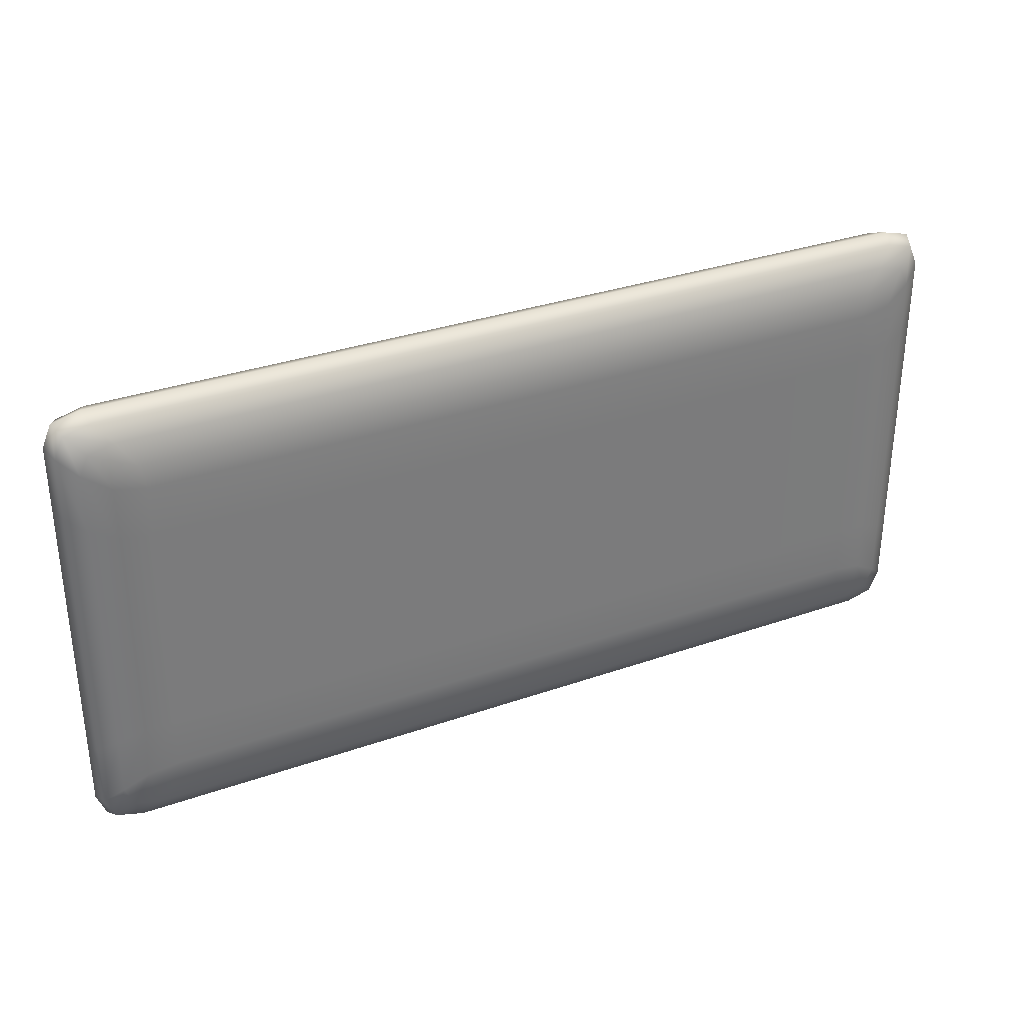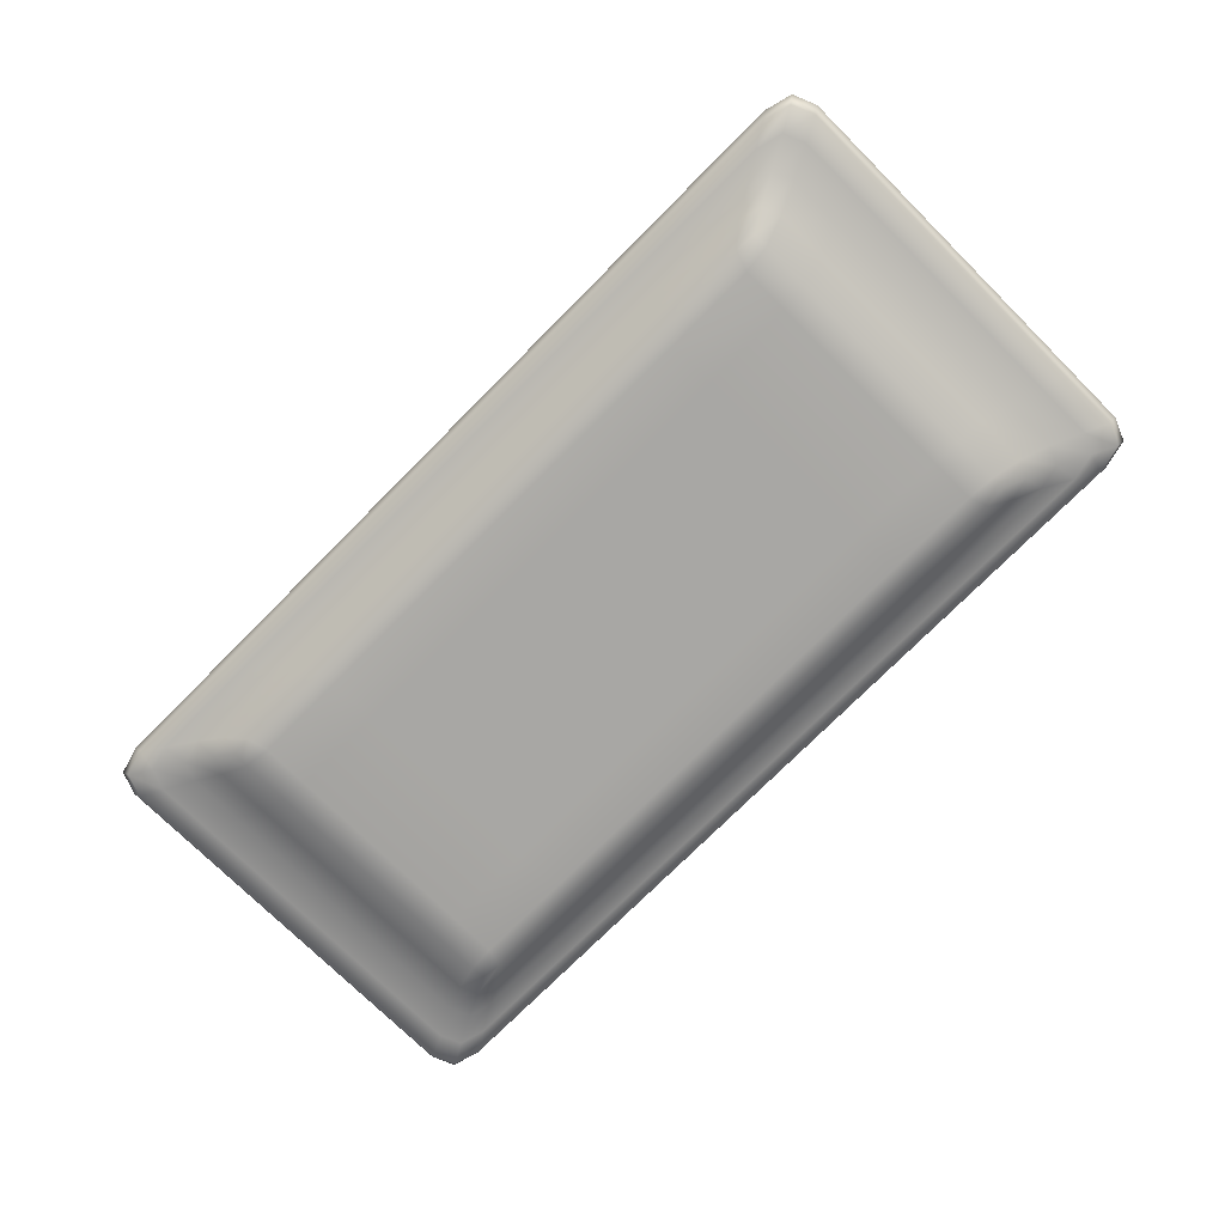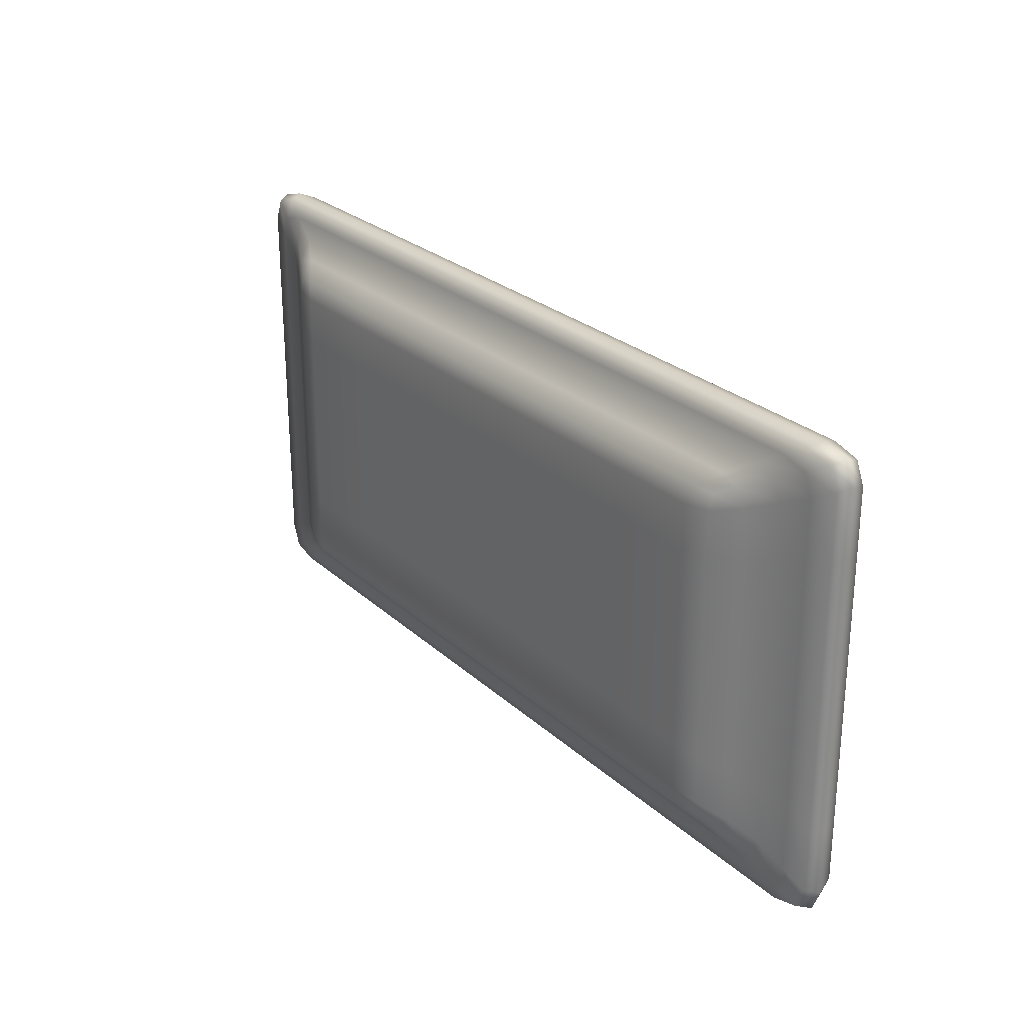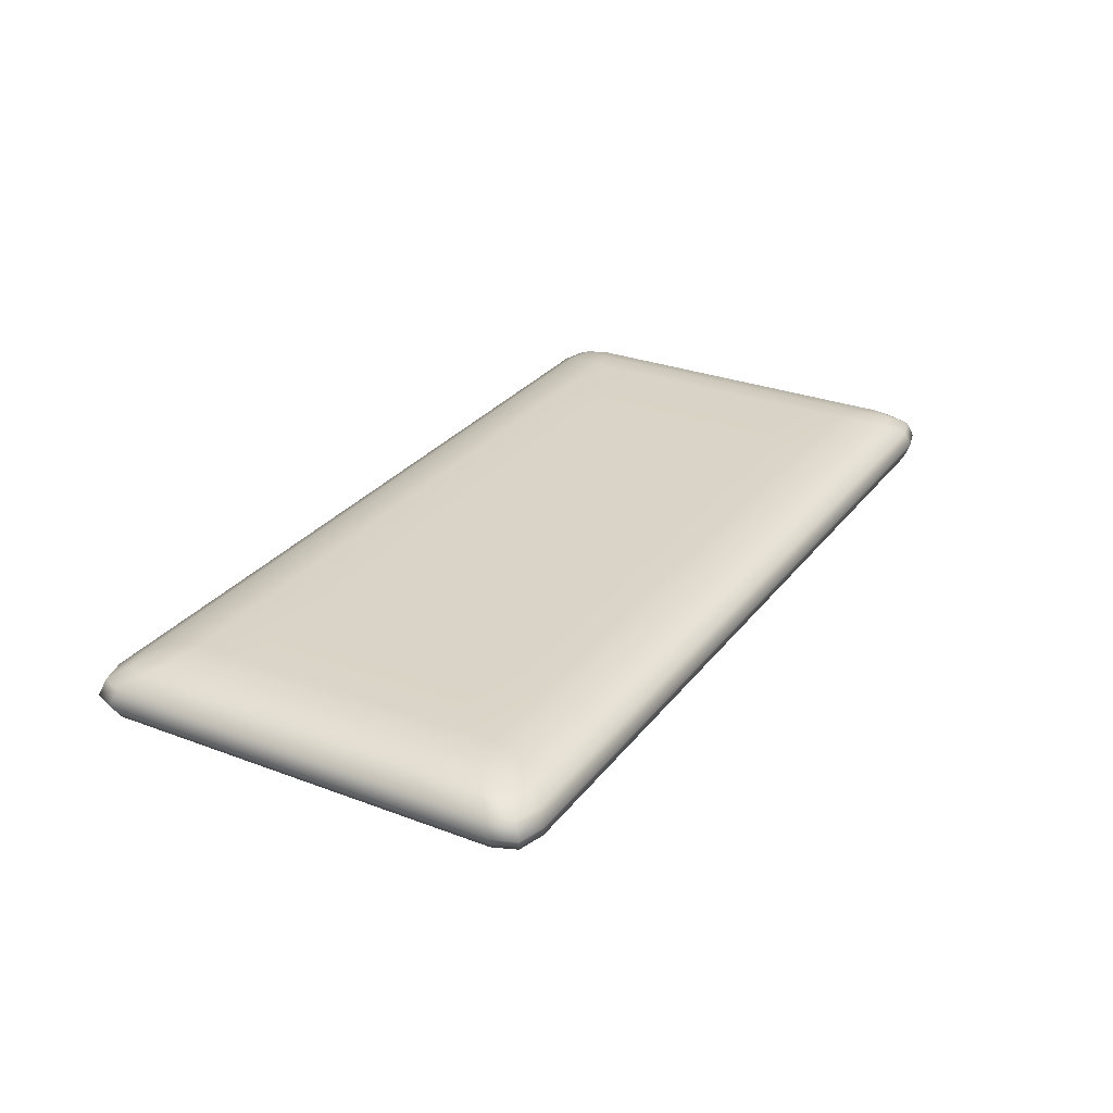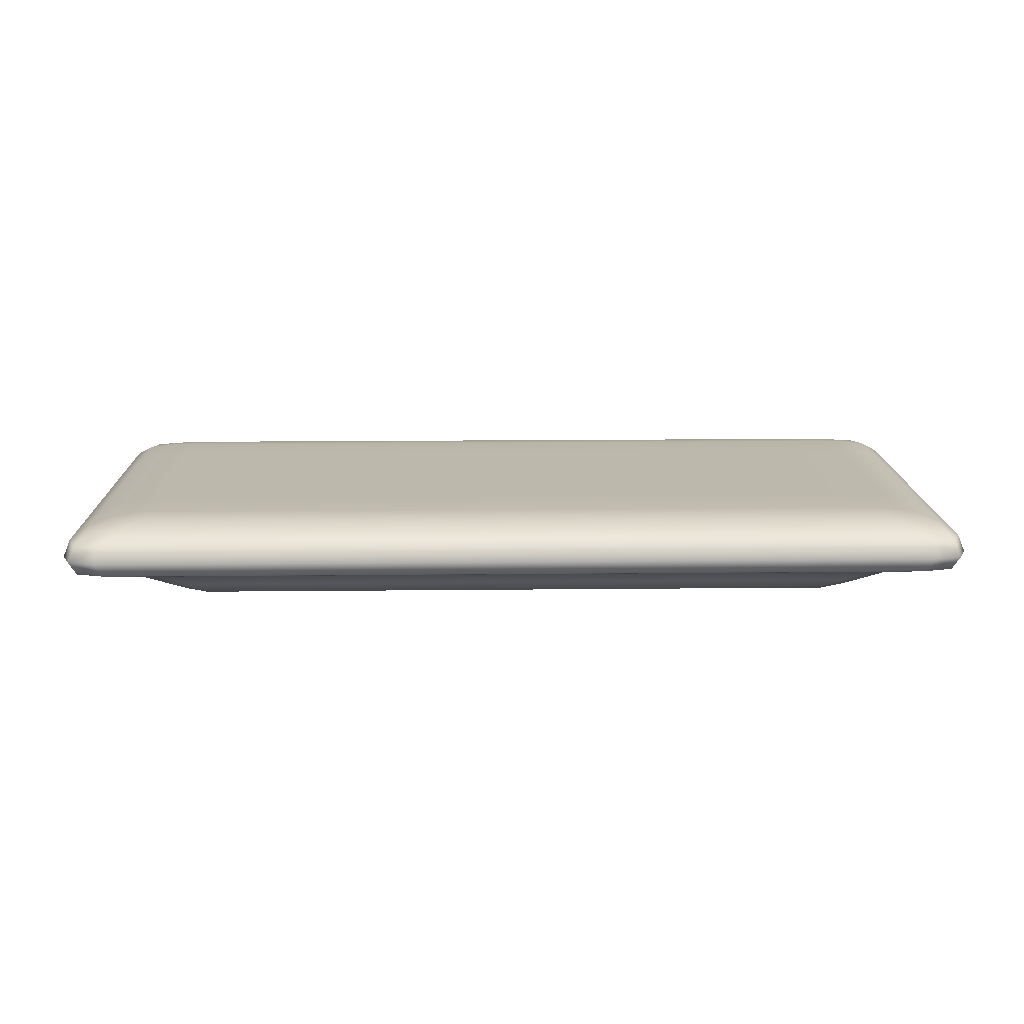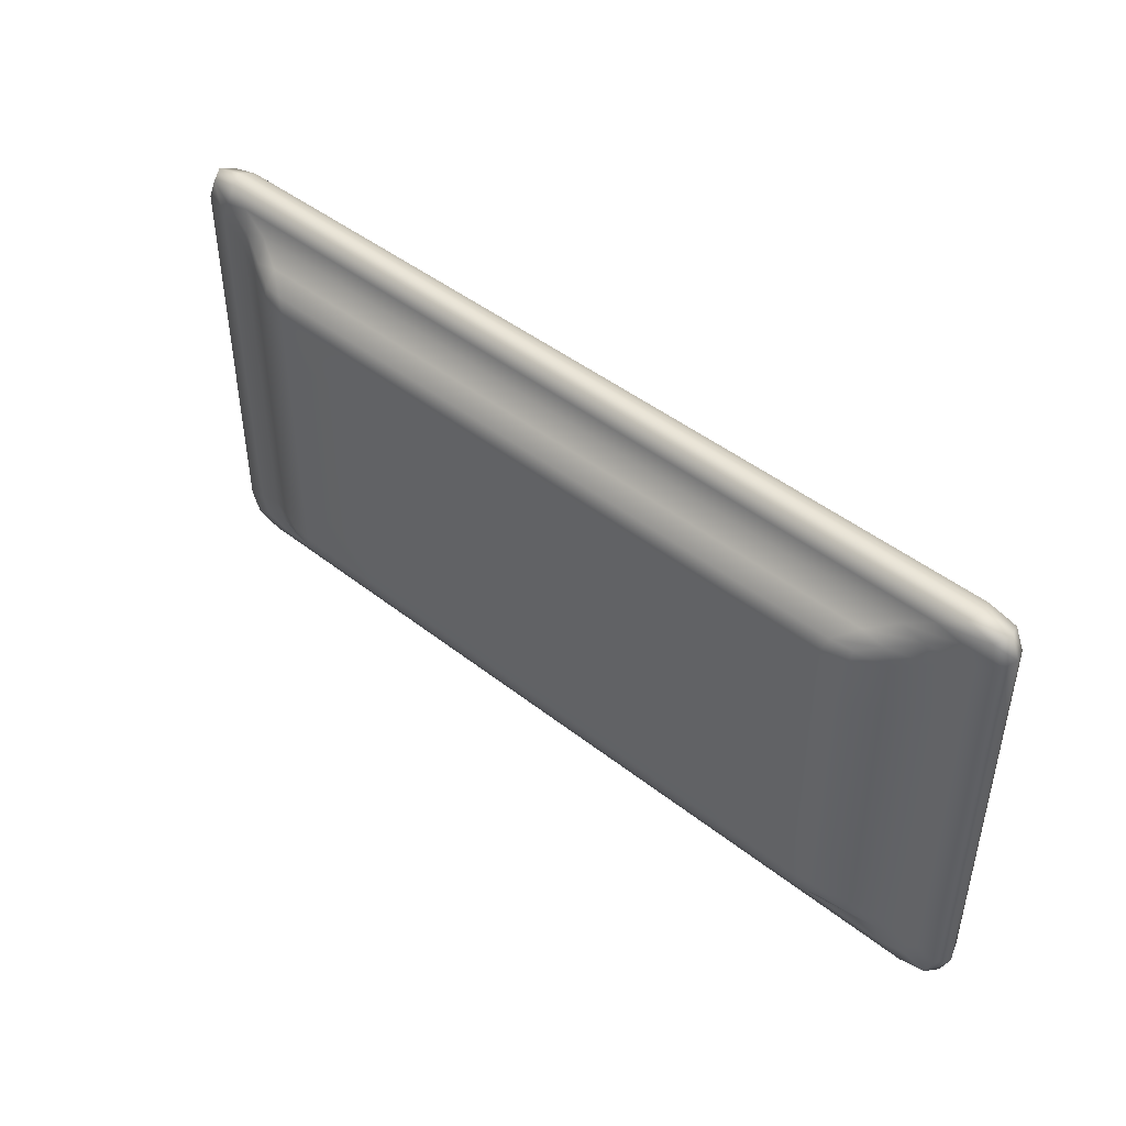
<metadata>
{"format":"obj","ext":"obj","renderer":"f3d","projection":"perspective","resolution":1024,"background":"white","views":[{"elev":32.8,"azim":154.2,"up":"+Z"},{"elev":-74.6,"azim":-134.8,"up":"+Y"},{"elev":26.0,"azim":54.3,"up":"+Z"},{"elev":28.5,"azim":119.7,"up":"+Y"},{"elev":14.9,"azim":178.7,"up":"+Y"},{"elev":45.5,"azim":42.2,"up":"+Z"}]}
</metadata>
<code>
g default
v 12.56 53.57 -23.97
v -11.56 53.57 -23.97
v 12.6 54.38 -23.92
v -11.61 54.38 -23.92
v 12.6 54.38 -12.15
v -11.61 54.38 -12.15
v 12.56 53.57 -12.11
v -11.56 53.57 -12.11
v 11.62 54.81 -22.96
v -10.61 54.81 -22.96
v -10.61 54.81 -13.11
v 11.62 54.81 -13.11
v 12.84 54.38 -14.43
v 12.8 53.57 -14.41
v -11.81 53.57 -14.41
v -11.86 54.38 -14.43
v -10.67 54.86 -15.03
v 11.67 54.86 -15.03
v 12.84 54.38 -21.59
v 12.8 53.57 -21.62
v -11.81 53.57 -21.62
v -11.86 54.38 -21.59
v -10.67 54.86 -21.01
v 11.67 54.86 -21.01
v 8.528 53.57 -24.17
v 8.56 54.38 -24.13
v 7.935 54.86 -22.97
v 7.831 54.92 -20.91
v 7.831 54.92 -15.12
v 7.935 54.86 -13.11
v 8.56 54.38 -11.96
v 8.528 53.57 -11.92
v -6.785 54.92 -15.12
v -6.785 54.92 -20.91
v -6.888 54.86 -22.97
v -7.509 54.38 -24.13
v -7.477 53.57 -24.17
v -7.477 53.57 -11.92
v -7.509 54.38 -11.96
v -6.888 54.86 -13.11
v 11.35 53.32 -21.14
v 7.587 53.32 -23.35
v 11.14 53.32 -23.17
v 11.14 53.32 -12.91
v 7.587 53.32 -12.74
v 11.35 53.32 -14.9
v -6.543 53.32 -12.74
v -10.15 53.32 -12.91
v -10.37 53.32 -14.9
v -10.37 53.32 -21.14
v -6.543 53.32 -23.35
v -10.15 53.32 -23.17
v 9.809 52.59 -20.74
v 6.571 52.47 -20.68
v 6.697 52.59 -22.51
v 9.811 52.69 -22.46
v 9.811 52.69 -13.61
v 6.697 52.59 -13.57
v 6.571 52.47 -15.36
v 9.809 52.59 -15.3
v -5.535 52.47 -15.36
v -5.66 52.59 -13.57
v -8.811 52.69 -13.61
v -8.815 52.59 -15.3
v -5.535 52.47 -20.68
v -8.815 52.59 -20.74
v -5.66 52.59 -22.51
v -8.811 52.69 -22.46
v -6.785 54.92 -18.02
v -9.83 54.92 -15.12
v -6.785 54.92 -13.75
v -9.976 54.86 -13.11
v -10.86 54.38 -11.96
v -7.198 54.68 -12.46
v -7.612 53.94 -11.8
v -10.81 53.57 -11.92
v -5.535 52.47 -14.09
v -8.234 52.59 -13.57
v -8.815 52.59 -14.01
v -8.057 52.47 -15.36
v -5.535 52.47 -18.02
v -8.815 52.59 -18.02
v -8.057 52.47 -20.68
v -5.535 52.47 -21.97
v -8.815 52.59 -22.05
v -8.234 52.59 -22.51
v 0.5271 54.92 -20.91
v 0.5271 54.92 -15.12
v 0.5276 54.86 -22.97
v 0.5305 54.38 -24.13
v 0.5303 53.57 -24.17
v 0.5214 52.47 -20.68
v 0.5219 52.59 -22.51
v 0.5214 52.47 -15.36
v 0.5219 52.59 -13.57
v 0.5305 54.38 -11.96
v 0.5303 53.57 -11.92
v 0.5276 54.86 -13.11
v 11.94 53.44 -23.61
v 10.51 53.32 -23.35
v 8.12 53.44 -23.8
v 12.17 53.44 -21.4
v 11.35 53.32 -22.65
v 8.12 53.44 -12.28
v 10.51 53.32 -12.74
v 11.94 53.44 -12.46
v 11.35 53.32 -13.41
v 12.17 53.44 -14.62
v 11.35 53.32 -18.01
v -10.95 53.44 -12.46
v -9.486 53.32 -12.74
v -7.072 53.44 -12.28
v -11.18 53.44 -14.62
v -10.37 53.32 -13.41
v -11.18 53.44 -21.4
v -10.37 53.32 -18.01
v -10.95 53.44 -23.61
v -10.37 53.32 -22.65
v -7.072 53.44 -23.8
v -9.486 53.32 -23.35
v 0.526 53.32 -23.35
v 0.526 53.32 -12.74
v 10.37 52.96 -22.78
v 7.074 52.96 -22.94
v 10.57 52.96 -20.9
v 7.074 52.96 -13.14
v 10.37 52.96 -13.3
v 10.57 52.96 -15.14
v -9.377 52.96 -13.3
v -6.034 52.96 -13.14
v -9.581 52.96 -15.14
v -9.581 52.96 -20.9
v -9.377 52.96 -22.78
v -6.034 52.96 -22.94
v 11.84 53.57 -24.17
v 8.664 53.94 -24.29
v 11.88 54.38 -24.13
v 12.76 53.94 -24.08
v 11 54.86 -22.97
v 7.831 54.92 -22.31
v 10.85 54.92 -20.91
v 11.67 54.86 -22.46
v 11.88 54.38 -11.96
v 8.664 53.94 -11.8
v 11.84 53.57 -11.92
v 12.76 53.94 -11.99
v 9.072 52.47 -20.68
v 6.571 52.47 -21.97
v 9.249 52.59 -22.51
v 9.809 52.59 -22.05
v -11.81 53.57 -23.36
v -12.02 53.94 -21.69
v -11.86 54.38 -23.32
v -11.76 53.94 -24.08
v 13 53.94 -21.69
v 12.8 53.57 -23.36
v 12.84 54.38 -23.32
v 8.248 54.68 -23.63
v 12.13 54.68 -23.44
v -11.38 54.68 -21.3
v -10.67 54.86 -22.46
v -11.14 54.68 -23.44
v 8.248 54.68 -12.46
v 12.13 54.68 -12.64
v 11 54.86 -13.11
v 12.37 54.68 -21.3
v 12.8 53.57 -12.69
v 13 53.94 -14.34
v 12.84 54.38 -12.73
v 9.249 52.59 -13.57
v 6.571 52.47 -14.09
v 9.072 52.47 -15.36
v 9.809 52.59 -14.01
v -12.02 53.94 -14.34
v -11.81 53.57 -12.69
v -11.76 53.94 -11.99
v -11.86 54.38 -12.73
v -11.38 54.68 -14.73
v -11.14 54.68 -12.64
v -10.67 54.86 -13.6
v 10.85 54.92 -15.12
v 7.831 54.92 -13.75
v 11.67 54.86 -13.6
v 12.37 54.68 -14.73
v 12.8 53.57 -18.01
v 12.84 54.38 -18.01
v 6.571 52.47 -18.02
v 9.809 52.59 -18.02
v -11.81 53.57 -18.01
v -11.86 54.38 -18.01
v -10.67 54.86 -18.01
v 7.831 54.92 -18.02
v 11.67 54.86 -18.01
v -7.612 53.94 -24.29
v -10.81 53.57 -24.17
v -10.86 54.38 -24.13
v -7.198 54.68 -23.63
v -9.976 54.86 -22.97
v -6.785 54.92 -22.31
v -9.83 54.92 -20.91
v 12.03 53.94 -24.29
v 10.85 54.92 -22.31
v 12.03 53.94 -11.8
v 9.072 52.47 -21.97
v -12.02 53.94 -23.47
v 13 53.94 -23.47
v 11.44 54.68 -23.63
v -11.38 54.68 -22.89
v 11.44 54.68 -12.46
v 12.37 54.68 -22.89
v 13 53.94 -12.59
v 9.072 52.47 -14.09
v -12.02 53.94 -12.59
v -11.38 54.68 -13.17
v 10.85 54.92 -13.75
v 12.37 54.68 -13.17
v 13 53.94 -18.01
v 9.072 52.47 -18.02
v -12.02 53.94 -18.01
v -11.38 54.68 -18.01
v 10.85 54.92 -18.02
v 12.37 54.68 -18.01
v -11 53.94 -24.29
v -10.42 54.68 -23.63
v -9.83 54.92 -22.31
v -9.83 54.92 -18.02
v -9.83 54.92 -13.75
v -10.42 54.68 -12.46
v -11 53.94 -11.8
v -8.057 52.47 -14.09
v -8.057 52.47 -18.02
v -8.057 52.47 -21.97
v 0.5271 54.92 -18.02
v 0.5271 54.92 -22.31
v 0.529 54.68 -23.63
v 0.5309 53.94 -24.29
v 0.5214 52.47 -21.97
v 0.5214 52.47 -18.02
v 0.5214 52.47 -14.09
v 0.5309 53.94 -11.8
v 0.529 54.68 -12.46
v 0.5271 54.92 -13.75
v 11.26 53.44 -23.8
v 12.17 53.44 -23.04
v 11.26 53.44 -12.28
v 12.17 53.44 -13.01
v 12.17 53.44 -18.01
v -10.24 53.44 -12.28
v -11.18 53.44 -13.01
v -11.18 53.44 -18.01
v -11.18 53.44 -23.04
v -10.24 53.44 -23.8
v 0.5284 53.44 -23.8
v 0.5284 53.44 -12.28
v 9.782 52.96 -22.94
v 10.57 52.96 -22.3
v 9.782 52.96 -13.14
v 10.57 52.96 -13.76
v 10.57 52.96 -18.02
v -8.764 52.96 -13.14
v -9.581 52.96 -13.76
v -9.581 52.96 -18.02
v -9.581 52.96 -22.3
v -8.764 52.96 -22.94
v 0.5237 52.96 -22.94
v 0.5237 52.96 -13.14
g Toilet_Lid Toilet
f 1 135 201 138
f 135 25 136 201
f 201 136 26 137
f 138 201 137 3
f 9 139 202 142
f 139 27 140 202
f 202 140 28 141
f 142 202 141 24
f 5 143 203 146
f 143 31 144 203
f 203 144 32 145
f 146 203 145 7
f 53 147 204 150
f 147 54 148 204
f 204 148 55 149
f 150 204 149 56
f 2 151 205 154
f 151 21 152 205
f 205 152 22 153
f 154 205 153 4
f 19 155 206 157
f 155 20 156 206
f 206 156 1 138
f 157 206 138 3
f 3 137 207 159
f 137 26 158 207
f 207 158 27 139
f 159 207 139 9
f 4 153 208 162
f 153 22 160 208
f 208 160 23 161
f 162 208 161 10
f 30 163 209 165
f 163 31 143 209
f 209 143 5 164
f 165 209 164 12
f 24 166 210 142
f 166 19 157 210
f 210 157 3 159
f 142 210 159 9
f 7 167 211 146
f 167 14 168 211
f 211 168 13 169
f 146 211 169 5
f 57 170 212 173
f 170 58 171 212
f 212 171 59 172
f 173 212 172 60
f 16 174 213 177
f 174 15 175 213
f 213 175 8 176
f 177 213 176 6
f 17 178 214 180
f 178 16 177 214
f 214 177 6 179
f 180 214 179 11
f 18 181 215 183
f 181 29 182 215
f 215 182 30 165
f 183 215 165 12
f 5 169 216 164
f 169 13 184 216
f 216 184 18 183
f 164 216 183 12
f 13 168 217 186
f 168 14 185 217
f 217 185 20 155
f 186 217 155 19
f 60 172 218 188
f 172 59 187 218
f 218 187 54 147
f 188 218 147 53
f 22 152 219 190
f 152 21 189 219
f 219 189 15 174
f 190 219 174 16
f 23 160 220 191
f 160 22 190 220
f 220 190 16 178
f 191 220 178 17
f 24 141 221 193
f 141 28 192 221
f 221 192 29 181
f 193 221 181 18
f 18 184 222 193
f 184 13 186 222
f 222 186 19 166
f 193 222 166 24
f 36 194 223 196
f 194 37 195 223
f 223 195 2 154
f 196 223 154 4
f 35 197 224 198
f 197 36 196 224
f 224 196 4 162
f 198 224 162 10
f 34 199 225 200
f 199 35 198 225
f 225 198 10 161
f 200 225 161 23
f 33 69 226 70
f 69 34 200 226
f 226 200 23 191
f 70 226 191 17
f 40 71 227 72
f 71 33 70 227
f 227 70 17 180
f 72 227 180 11
f 6 73 228 179
f 73 39 74 228
f 228 74 40 72
f 179 228 72 11
f 38 75 229 76
f 75 39 73 229
f 229 73 6 176
f 76 229 176 8
f 61 77 230 80
f 77 62 78 230
f 230 78 63 79
f 80 230 79 64
f 65 81 231 83
f 81 61 80 231
f 231 80 64 82
f 83 231 82 66
f 67 84 232 86
f 84 65 83 232
f 232 83 66 85
f 86 232 85 68
f 29 192 233 88
f 192 28 87 233
f 233 87 34 69
f 88 233 69 33
f 28 140 234 87
f 140 27 89 234
f 234 89 35 199
f 87 234 199 34
f 27 158 235 89
f 158 26 90 235
f 235 90 36 197
f 89 235 197 35
f 26 136 236 90
f 136 25 91 236
f 236 91 37 194
f 90 236 194 36
f 55 148 237 93
f 148 54 92 237
f 237 92 65 84
f 93 237 84 67
f 54 187 238 92
f 187 59 94 238
f 238 94 61 81
f 92 238 81 65
f 59 171 239 94
f 171 58 95 239
f 239 95 62 77
f 94 239 77 61
f 32 144 240 97
f 144 31 96 240
f 240 96 39 75
f 97 240 75 38
f 40 74 241 98
f 74 39 96 241
f 241 96 31 163
f 98 241 163 30
f 30 182 242 98
f 182 29 88 242
f 242 88 33 71
f 98 242 71 40
f 25 135 243 101
f 135 1 99 243
f 243 99 43 100
f 101 243 100 42
f 1 156 244 99
f 156 20 102 244
f 244 102 41 103
f 99 244 103 43
f 7 145 245 106
f 145 32 104 245
f 245 104 45 105
f 106 245 105 44
f 14 167 246 108
f 167 7 106 246
f 246 106 44 107
f 108 246 107 46
f 20 185 247 102
f 185 14 108 247
f 247 108 46 109
f 102 247 109 41
f 38 76 248 112
f 76 8 110 248
f 248 110 48 111
f 112 248 111 47
f 8 175 249 110
f 175 15 113 249
f 249 113 49 114
f 110 249 114 48
f 15 189 250 113
f 189 21 115 250
f 250 115 50 116
f 113 250 116 49
f 21 151 251 115
f 151 2 117 251
f 251 117 52 118
f 115 251 118 50
f 2 195 252 117
f 195 37 119 252
f 252 119 51 120
f 117 252 120 52
f 37 91 253 119
f 91 25 101 253
f 253 101 42 121
f 119 253 121 51
f 32 97 254 104
f 97 38 112 254
f 254 112 47 122
f 104 254 122 45
f 42 100 255 124
f 100 43 123 255
f 255 123 56 149
f 124 255 149 55
f 43 103 256 123
f 103 41 125 256
f 256 125 53 150
f 123 256 150 56
f 44 105 257 127
f 105 45 126 257
f 257 126 58 170
f 127 257 170 57
f 46 107 258 128
f 107 44 127 258
f 258 127 57 173
f 128 258 173 60
f 41 109 259 125
f 109 46 128 259
f 259 128 60 188
f 125 259 188 53
f 47 111 260 130
f 111 48 129 260
f 260 129 63 78
f 130 260 78 62
f 48 114 261 129
f 114 49 131 261
f 261 131 64 79
f 129 261 79 63
f 49 116 262 131
f 116 50 132 262
f 262 132 66 82
f 131 262 82 64
f 50 118 263 132
f 118 52 133 263
f 263 133 68 85
f 132 263 85 66
f 52 120 264 133
f 120 51 134 264
f 264 134 67 86
f 133 264 86 68
f 51 121 265 134
f 121 42 124 265
f 265 124 55 93
f 134 265 93 67
f 45 122 266 126
f 122 47 130 266
f 266 130 62 95
f 126 266 95 58

</code>
